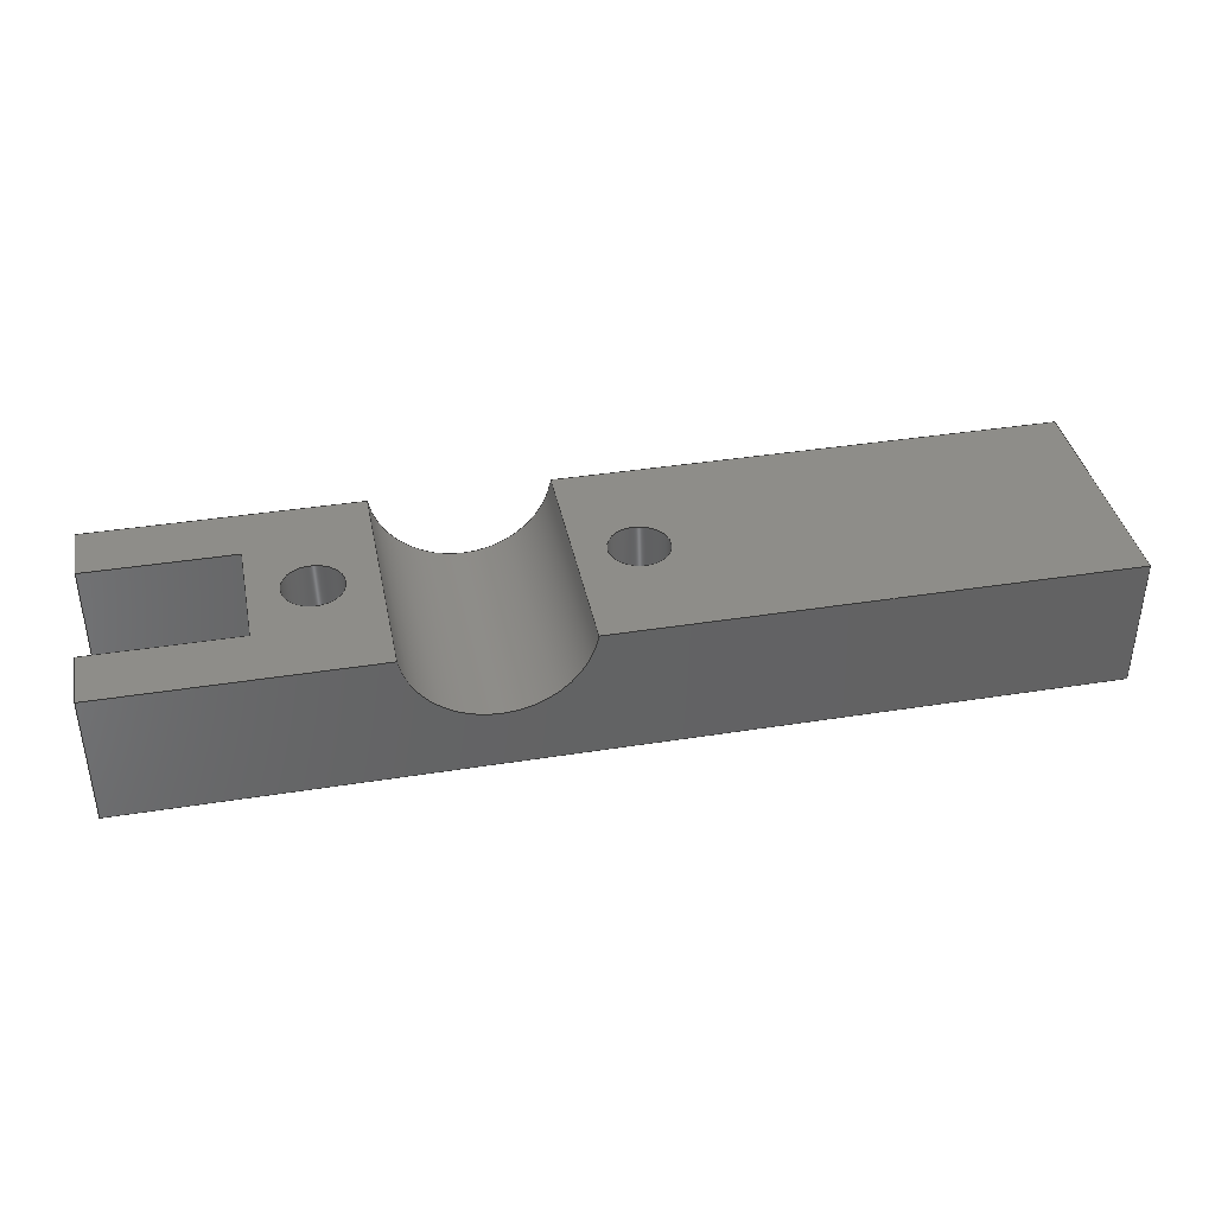
<metadata>
{"format":"step","ext":"step","renderer":"f3d","projection":"perspective","resolution":1024,"background":"white","views":[{"elev":38.8,"azim":168.7,"up":"+Y"}]}
</metadata>
<code>
ISO-10303-21;
DATA;
#1=MECHANICAL_DESIGN_GEOMETRIC_PRESENTATION_REPRESENTATION('',(#4),#464);
#2=SHAPE_REPRESENTATION_RELATIONSHIP('SRR','None',#471,#3);
#3=ADVANCED_BREP_SHAPE_REPRESENTATION('',(#5),#463);
#4=STYLED_ITEM('',(#481),#5);
#5=MANIFOLD_SOLID_BREP('Body1',#272);
#6=CYLINDRICAL_SURFACE('',#292,0.5);
#7=CYLINDRICAL_SURFACE('',#296,0.5);
#8=CYLINDRICAL_SURFACE('',#299,1.5);
#9=FACE_BOUND('',#37,.T.);
#10=FACE_BOUND('',#48,.T.);
#11=CIRCLE('',#290,0.5);
#12=CIRCLE('',#293,0.5);
#13=CIRCLE('',#294,0.5);
#14=CIRCLE('',#297,0.5);
#15=CIRCLE('',#300,1.5);
#16=CIRCLE('',#301,1.5);
#17=FACE_OUTER_BOUND('',#33,.T.);
#18=FACE_OUTER_BOUND('',#34,.T.);
#19=FACE_OUTER_BOUND('',#35,.T.);
#20=FACE_OUTER_BOUND('',#36,.T.);
#21=FACE_OUTER_BOUND('',#38,.T.);
#22=FACE_OUTER_BOUND('',#39,.T.);
#23=FACE_OUTER_BOUND('',#40,.T.);
#24=FACE_OUTER_BOUND('',#41,.T.);
#25=FACE_OUTER_BOUND('',#42,.T.);
#26=FACE_OUTER_BOUND('',#43,.T.);
#27=FACE_OUTER_BOUND('',#44,.T.);
#28=FACE_OUTER_BOUND('',#45,.T.);
#29=FACE_OUTER_BOUND('',#46,.T.);
#30=FACE_OUTER_BOUND('',#47,.T.);
#31=FACE_OUTER_BOUND('',#49,.T.);
#32=FACE_OUTER_BOUND('',#50,.T.);
#33=EDGE_LOOP('',(#171,#172,#173,#174));
#34=EDGE_LOOP('',(#175,#176,#177,#178));
#35=EDGE_LOOP('',(#179,#180,#181,#182));
#36=EDGE_LOOP('',(#183,#184,#185,#186,#187,#188,#189,#190));
#37=EDGE_LOOP('',(#191));
#38=EDGE_LOOP('',(#192,#193,#194,#195));
#39=EDGE_LOOP('',(#196,#197,#198,#199));
#40=EDGE_LOOP('',(#200));
#41=EDGE_LOOP('',(#201,#202,#203,#204));
#42=EDGE_LOOP('',(#205));
#43=EDGE_LOOP('',(#206,#207,#208,#209));
#44=EDGE_LOOP('',(#210,#211,#212,#213));
#45=EDGE_LOOP('',(#214,#215,#216,#217,#218,#219,#220,#221));
#46=EDGE_LOOP('',(#222,#223,#224,#225));
#47=EDGE_LOOP('',(#226,#227,#228,#229));
#48=EDGE_LOOP('',(#230));
#49=EDGE_LOOP('',(#231,#232,#233,#234,#235,#236));
#50=EDGE_LOOP('',(#237,#238,#239,#240,#241,#242));
#51=LINE('',#388,#81);
#52=LINE('',#390,#82);
#53=LINE('',#392,#83);
#54=LINE('',#393,#84);
#55=LINE('',#396,#85);
#56=LINE('',#398,#86);
#57=LINE('',#399,#87);
#58=LINE('',#402,#88);
#59=LINE('',#404,#89);
#60=LINE('',#405,#90);
#61=LINE('',#408,#91);
#62=LINE('',#410,#92);
#63=LINE('',#412,#93);
#64=LINE('',#414,#94);
#65=LINE('',#415,#95);
#66=LINE('',#420,#96);
#67=LINE('',#421,#97);
#68=LINE('',#426,#98);
#69=LINE('',#431,#99);
#70=LINE('',#438,#100);
#71=LINE('',#442,#101);
#72=LINE('',#443,#102);
#73=LINE('',#446,#103);
#74=LINE('',#448,#104);
#75=LINE('',#449,#105);
#76=LINE('',#452,#106);
#77=LINE('',#454,#107);
#78=LINE('',#455,#108);
#79=LINE('',#457,#109);
#80=LINE('',#458,#110);
#81=VECTOR('',#312,1);
#82=VECTOR('',#313,1);
#83=VECTOR('',#314,1);
#84=VECTOR('',#315,1);
#85=VECTOR('',#318,1);
#86=VECTOR('',#319,1);
#87=VECTOR('',#320,1);
#88=VECTOR('',#323,1);
#89=VECTOR('',#324,1);
#90=VECTOR('',#325,1);
#91=VECTOR('',#328,1);
#92=VECTOR('',#329,1);
#93=VECTOR('',#330,1);
#94=VECTOR('',#331,1);
#95=VECTOR('',#332,1);
#96=VECTOR('',#337,1);
#97=VECTOR('',#338,1);
#98=VECTOR('',#343,0.5);
#99=VECTOR('',#350,0.5);
#100=VECTOR('',#359,1);
#101=VECTOR('',#364,1);
#102=VECTOR('',#365,1);
#103=VECTOR('',#368,1);
#104=VECTOR('',#369,1);
#105=VECTOR('',#370,1);
#106=VECTOR('',#373,1);
#107=VECTOR('',#374,1);
#108=VECTOR('',#375,1);
#109=VECTOR('',#378,1);
#110=VECTOR('',#379,1);
#111=VERTEX_POINT('',#386);
#112=VERTEX_POINT('',#387);
#113=VERTEX_POINT('',#389);
#114=VERTEX_POINT('',#391);
#115=VERTEX_POINT('',#395);
#116=VERTEX_POINT('',#397);
#117=VERTEX_POINT('',#401);
#118=VERTEX_POINT('',#403);
#119=VERTEX_POINT('',#407);
#120=VERTEX_POINT('',#409);
#121=VERTEX_POINT('',#411);
#122=VERTEX_POINT('',#413);
#123=VERTEX_POINT('',#416);
#124=VERTEX_POINT('',#419);
#125=VERTEX_POINT('',#423);
#126=VERTEX_POINT('',#425);
#127=VERTEX_POINT('',#430);
#128=VERTEX_POINT('',#435);
#129=VERTEX_POINT('',#437);
#130=VERTEX_POINT('',#441);
#131=VERTEX_POINT('',#445);
#132=VERTEX_POINT('',#447);
#133=VERTEX_POINT('',#451);
#134=VERTEX_POINT('',#453);
#135=EDGE_CURVE('',#111,#112,#51,.T.);
#136=EDGE_CURVE('',#111,#113,#52,.T.);
#137=EDGE_CURVE('',#114,#113,#53,.T.);
#138=EDGE_CURVE('',#112,#114,#54,.T.);
#139=EDGE_CURVE('',#115,#111,#55,.T.);
#140=EDGE_CURVE('',#116,#115,#56,.T.);
#141=EDGE_CURVE('',#113,#116,#57,.T.);
#142=EDGE_CURVE('',#112,#117,#58,.T.);
#143=EDGE_CURVE('',#118,#114,#59,.T.);
#144=EDGE_CURVE('',#117,#118,#60,.T.);
#145=EDGE_CURVE('',#119,#117,#61,.T.);
#146=EDGE_CURVE('',#120,#119,#62,.T.);
#147=EDGE_CURVE('',#120,#121,#63,.T.);
#148=EDGE_CURVE('',#122,#121,#64,.T.);
#149=EDGE_CURVE('',#115,#122,#65,.T.);
#150=EDGE_CURVE('',#123,#123,#11,.T.);
#151=EDGE_CURVE('',#124,#118,#66,.T.);
#152=EDGE_CURVE('',#119,#124,#67,.T.);
#153=EDGE_CURVE('',#125,#125,#12,.T.);
#154=EDGE_CURVE('',#125,#126,#68,.T.);
#155=EDGE_CURVE('',#126,#126,#13,.T.);
#156=EDGE_CURVE('',#123,#127,#69,.T.);
#157=EDGE_CURVE('',#127,#127,#14,.T.);
#158=EDGE_CURVE('',#128,#120,#15,.T.);
#159=EDGE_CURVE('',#128,#129,#70,.T.);
#160=EDGE_CURVE('',#121,#129,#16,.T.);
#161=EDGE_CURVE('',#130,#122,#71,.T.);
#162=EDGE_CURVE('',#116,#130,#72,.T.);
#163=EDGE_CURVE('',#131,#130,#73,.T.);
#164=EDGE_CURVE('',#132,#131,#74,.T.);
#165=EDGE_CURVE('',#124,#132,#75,.T.);
#166=EDGE_CURVE('',#132,#133,#76,.T.);
#167=EDGE_CURVE('',#134,#131,#77,.T.);
#168=EDGE_CURVE('',#133,#134,#78,.T.);
#169=EDGE_CURVE('',#128,#133,#79,.T.);
#170=EDGE_CURVE('',#129,#134,#80,.T.);
#171=ORIENTED_EDGE('',*,*,#135,.F.);
#172=ORIENTED_EDGE('',*,*,#136,.T.);
#173=ORIENTED_EDGE('',*,*,#137,.F.);
#174=ORIENTED_EDGE('',*,*,#138,.F.);
#175=ORIENTED_EDGE('',*,*,#139,.F.);
#176=ORIENTED_EDGE('',*,*,#140,.F.);
#177=ORIENTED_EDGE('',*,*,#141,.F.);
#178=ORIENTED_EDGE('',*,*,#136,.F.);
#179=ORIENTED_EDGE('',*,*,#142,.F.);
#180=ORIENTED_EDGE('',*,*,#138,.T.);
#181=ORIENTED_EDGE('',*,*,#143,.F.);
#182=ORIENTED_EDGE('',*,*,#144,.F.);
#183=ORIENTED_EDGE('',*,*,#139,.T.);
#184=ORIENTED_EDGE('',*,*,#135,.T.);
#185=ORIENTED_EDGE('',*,*,#142,.T.);
#186=ORIENTED_EDGE('',*,*,#145,.F.);
#187=ORIENTED_EDGE('',*,*,#146,.F.);
#188=ORIENTED_EDGE('',*,*,#147,.T.);
#189=ORIENTED_EDGE('',*,*,#148,.F.);
#190=ORIENTED_EDGE('',*,*,#149,.F.);
#191=ORIENTED_EDGE('',*,*,#150,.T.);
#192=ORIENTED_EDGE('',*,*,#144,.T.);
#193=ORIENTED_EDGE('',*,*,#151,.F.);
#194=ORIENTED_EDGE('',*,*,#152,.F.);
#195=ORIENTED_EDGE('',*,*,#145,.T.);
#196=ORIENTED_EDGE('',*,*,#153,.F.);
#197=ORIENTED_EDGE('',*,*,#154,.T.);
#198=ORIENTED_EDGE('',*,*,#155,.T.);
#199=ORIENTED_EDGE('',*,*,#154,.F.);
#200=ORIENTED_EDGE('',*,*,#155,.F.);
#201=ORIENTED_EDGE('',*,*,#150,.F.);
#202=ORIENTED_EDGE('',*,*,#156,.T.);
#203=ORIENTED_EDGE('',*,*,#157,.T.);
#204=ORIENTED_EDGE('',*,*,#156,.F.);
#205=ORIENTED_EDGE('',*,*,#157,.F.);
#206=ORIENTED_EDGE('',*,*,#158,.F.);
#207=ORIENTED_EDGE('',*,*,#159,.T.);
#208=ORIENTED_EDGE('',*,*,#160,.F.);
#209=ORIENTED_EDGE('',*,*,#147,.F.);
#210=ORIENTED_EDGE('',*,*,#140,.T.);
#211=ORIENTED_EDGE('',*,*,#149,.T.);
#212=ORIENTED_EDGE('',*,*,#161,.F.);
#213=ORIENTED_EDGE('',*,*,#162,.F.);
#214=ORIENTED_EDGE('',*,*,#141,.T.);
#215=ORIENTED_EDGE('',*,*,#162,.T.);
#216=ORIENTED_EDGE('',*,*,#163,.F.);
#217=ORIENTED_EDGE('',*,*,#164,.F.);
#218=ORIENTED_EDGE('',*,*,#165,.F.);
#219=ORIENTED_EDGE('',*,*,#151,.T.);
#220=ORIENTED_EDGE('',*,*,#143,.T.);
#221=ORIENTED_EDGE('',*,*,#137,.T.);
#222=ORIENTED_EDGE('',*,*,#166,.F.);
#223=ORIENTED_EDGE('',*,*,#164,.T.);
#224=ORIENTED_EDGE('',*,*,#167,.F.);
#225=ORIENTED_EDGE('',*,*,#168,.F.);
#226=ORIENTED_EDGE('',*,*,#169,.T.);
#227=ORIENTED_EDGE('',*,*,#168,.T.);
#228=ORIENTED_EDGE('',*,*,#170,.F.);
#229=ORIENTED_EDGE('',*,*,#159,.F.);
#230=ORIENTED_EDGE('',*,*,#153,.T.);
#231=ORIENTED_EDGE('',*,*,#170,.T.);
#232=ORIENTED_EDGE('',*,*,#167,.T.);
#233=ORIENTED_EDGE('',*,*,#163,.T.);
#234=ORIENTED_EDGE('',*,*,#161,.T.);
#235=ORIENTED_EDGE('',*,*,#148,.T.);
#236=ORIENTED_EDGE('',*,*,#160,.T.);
#237=ORIENTED_EDGE('',*,*,#169,.F.);
#238=ORIENTED_EDGE('',*,*,#158,.T.);
#239=ORIENTED_EDGE('',*,*,#146,.T.);
#240=ORIENTED_EDGE('',*,*,#152,.T.);
#241=ORIENTED_EDGE('',*,*,#165,.T.);
#242=ORIENTED_EDGE('',*,*,#166,.T.);
#243=PLANE('',#286);
#244=PLANE('',#287);
#245=PLANE('',#288);
#246=PLANE('',#289);
#247=PLANE('',#291);
#248=PLANE('',#295);
#249=PLANE('',#298);
#250=PLANE('',#302);
#251=PLANE('',#303);
#252=PLANE('',#304);
#253=PLANE('',#305);
#254=PLANE('',#306);
#255=PLANE('',#307);
#256=ADVANCED_FACE('',(#17),#243,.F.);
#257=ADVANCED_FACE('',(#18),#244,.F.);
#258=ADVANCED_FACE('',(#19),#245,.F.);
#259=ADVANCED_FACE('',(#20,#9),#246,.T.);
#260=ADVANCED_FACE('',(#21),#247,.T.);
#261=ADVANCED_FACE('',(#22),#6,.F.);
#262=ADVANCED_FACE('',(#23),#248,.T.);
#263=ADVANCED_FACE('',(#24),#7,.F.);
#264=ADVANCED_FACE('',(#25),#249,.T.);
#265=ADVANCED_FACE('',(#26),#8,.F.);
#266=ADVANCED_FACE('',(#27),#250,.T.);
#267=ADVANCED_FACE('',(#28),#251,.T.);
#268=ADVANCED_FACE('',(#29),#252,.T.);
#269=ADVANCED_FACE('',(#30,#10),#253,.T.);
#270=ADVANCED_FACE('',(#31),#254,.T.);
#271=ADVANCED_FACE('',(#32),#255,.F.);
#272=CLOSED_SHELL('',(#256,#257,#258,#259,#260,#261,#262,#263,#264,#265,
#266,#267,#268,#269,#270,#271));
#273=DERIVED_UNIT_ELEMENT(#275,1);
#274=DERIVED_UNIT_ELEMENT(#466,3);
#275=(
MASS_UNIT()
NAMED_UNIT(*)
SI_UNIT(.KILO.,.GRAM.)
);
#276=DERIVED_UNIT((#273,#274));
#277=MEASURE_REPRESENTATION_ITEM('density measure',
POSITIVE_RATIO_MEASURE(7850),#276);
#278=PROPERTY_DEFINITION_REPRESENTATION(#283,#280);
#279=PROPERTY_DEFINITION_REPRESENTATION(#284,#281);
#280=REPRESENTATION('material name',(#282),#463);
#281=REPRESENTATION('density',(#277),#463);
#282=DESCRIPTIVE_REPRESENTATION_ITEM('Steel','Steel');
#283=PROPERTY_DEFINITION('material property','material name',#473);
#284=PROPERTY_DEFINITION('material property','density of part',#473);
#285=AXIS2_PLACEMENT_3D('placement',#384,#308,#309);
#286=AXIS2_PLACEMENT_3D('',#385,#310,#311);
#287=AXIS2_PLACEMENT_3D('',#394,#316,#317);
#288=AXIS2_PLACEMENT_3D('',#400,#321,#322);
#289=AXIS2_PLACEMENT_3D('',#406,#326,#327);
#290=AXIS2_PLACEMENT_3D('',#417,#333,#334);
#291=AXIS2_PLACEMENT_3D('',#418,#335,#336);
#292=AXIS2_PLACEMENT_3D('',#422,#339,#340);
#293=AXIS2_PLACEMENT_3D('',#424,#341,#342);
#294=AXIS2_PLACEMENT_3D('',#427,#344,#345);
#295=AXIS2_PLACEMENT_3D('',#428,#346,#347);
#296=AXIS2_PLACEMENT_3D('',#429,#348,#349);
#297=AXIS2_PLACEMENT_3D('',#432,#351,#352);
#298=AXIS2_PLACEMENT_3D('',#433,#353,#354);
#299=AXIS2_PLACEMENT_3D('',#434,#355,#356);
#300=AXIS2_PLACEMENT_3D('',#436,#357,#358);
#301=AXIS2_PLACEMENT_3D('',#439,#360,#361);
#302=AXIS2_PLACEMENT_3D('',#440,#362,#363);
#303=AXIS2_PLACEMENT_3D('',#444,#366,#367);
#304=AXIS2_PLACEMENT_3D('',#450,#371,#372);
#305=AXIS2_PLACEMENT_3D('',#456,#376,#377);
#306=AXIS2_PLACEMENT_3D('',#459,#380,#381);
#307=AXIS2_PLACEMENT_3D('',#460,#382,#383);
#308=DIRECTION('axis',(0,0,1));
#309=DIRECTION('refdir',(1,0,0));
#310=DIRECTION('center_axis',(-1,0,0));
#311=DIRECTION('ref_axis',(0,0,-1));
#312=DIRECTION('',(0,0,-1));
#313=DIRECTION('',(0,-1,0));
#314=DIRECTION('',(0,0,1));
#315=DIRECTION('',(0,-1,0));
#316=DIRECTION('center_axis',(0,0,1));
#317=DIRECTION('ref_axis',(-1,0,0));
#318=DIRECTION('',(-1,0,0));
#319=DIRECTION('',(0,1,0));
#320=DIRECTION('',(1,0,0));
#321=DIRECTION('center_axis',(0,0,-1));
#322=DIRECTION('ref_axis',(1,0,0));
#323=DIRECTION('',(1,0,0));
#324=DIRECTION('',(-1,0,0));
#325=DIRECTION('',(0,-1,0));
#326=DIRECTION('center_axis',(0,1,0));
#327=DIRECTION('ref_axis',(-1,0,0));
#328=DIRECTION('',(0,0,1));
#329=DIRECTION('',(1,0,0));
#330=DIRECTION('',(0,0,1));
#331=DIRECTION('',(-1,0,0));
#332=DIRECTION('',(0,0,1));
#333=DIRECTION('center_axis',(0,-1,0));
#334=DIRECTION('ref_axis',(-1,0,0));
#335=DIRECTION('center_axis',(1,0,0));
#336=DIRECTION('ref_axis',(0,1,0));
#337=DIRECTION('',(0,0,1));
#338=DIRECTION('',(0,-1,0));
#339=DIRECTION('center_axis',(0,-1,0));
#340=DIRECTION('ref_axis',(-1,0,0));
#341=DIRECTION('center_axis',(0,-1,0));
#342=DIRECTION('ref_axis',(-1,0,0));
#343=DIRECTION('',(0,-1,0));
#344=DIRECTION('center_axis',(0,-1,0));
#345=DIRECTION('ref_axis',(-1,0,0));
#346=DIRECTION('center_axis',(0,1,0));
#347=DIRECTION('ref_axis',(-1,0,0));
#348=DIRECTION('center_axis',(0,-1,0));
#349=DIRECTION('ref_axis',(-1,0,0));
#350=DIRECTION('',(0,-1,0));
#351=DIRECTION('center_axis',(0,-1,0));
#352=DIRECTION('ref_axis',(-1,0,0));
#353=DIRECTION('center_axis',(0,1,0));
#354=DIRECTION('ref_axis',(-1,0,0));
#355=DIRECTION('center_axis',(0,0,1));
#356=DIRECTION('ref_axis',(1,0,0));
#357=DIRECTION('center_axis',(0,0,1));
#358=DIRECTION('ref_axis',(1,0,0));
#359=DIRECTION('',(0,0,1));
#360=DIRECTION('center_axis',(0,0,-1));
#361=DIRECTION('ref_axis',(1,0,0));
#362=DIRECTION('center_axis',(1,0,0));
#363=DIRECTION('ref_axis',(0,1,0));
#364=DIRECTION('',(0,1,0));
#365=DIRECTION('',(0,0,1));
#366=DIRECTION('center_axis',(0,-1,0));
#367=DIRECTION('ref_axis',(1,0,0));
#368=DIRECTION('',(1,0,0));
#369=DIRECTION('',(0,0,1));
#370=DIRECTION('',(-1,0,0));
#371=DIRECTION('center_axis',(-1,0,0));
#372=DIRECTION('ref_axis',(0,-1,0));
#373=DIRECTION('',(0,1,0));
#374=DIRECTION('',(0,-1,0));
#375=DIRECTION('',(0,0,1));
#376=DIRECTION('center_axis',(0,1,0));
#377=DIRECTION('ref_axis',(-1,0,0));
#378=DIRECTION('',(-1,0,0));
#379=DIRECTION('',(-1,0,0));
#380=DIRECTION('center_axis',(0,0,1));
#381=DIRECTION('ref_axis',(1,0,0));
#382=DIRECTION('center_axis',(0,0,1));
#383=DIRECTION('ref_axis',(1,0,0));
#384=CARTESIAN_POINT('',(0,0,0));
#385=CARTESIAN_POINT('Origin',(13.5,-0.25,3));
#386=CARTESIAN_POINT('',(13.5,-0.25,3));
#387=CARTESIAN_POINT('',(13.5,-0.25,1));
#388=CARTESIAN_POINT('',(13.5,-0.25,1.5));
#389=CARTESIAN_POINT('',(13.5,-2.5,3));
#390=CARTESIAN_POINT('',(13.5,-0.25,3));
#391=CARTESIAN_POINT('',(13.5,-2.5,1));
#392=CARTESIAN_POINT('',(13.5,-2.5,1.5));
#393=CARTESIAN_POINT('',(13.5,-0.25,1));
#394=CARTESIAN_POINT('Origin',(16,-0.25,3));
#395=CARTESIAN_POINT('',(16,-0.25,3));
#396=CARTESIAN_POINT('',(16,-0.25,3));
#397=CARTESIAN_POINT('',(16,-2.5,3));
#398=CARTESIAN_POINT('',(16,-1.375,3));
#399=CARTESIAN_POINT('',(8,-2.5,3));
#400=CARTESIAN_POINT('Origin',(13.5,-0.25,1));
#401=CARTESIAN_POINT('',(16,-0.25,1));
#402=CARTESIAN_POINT('',(14.75,-0.25,1));
#403=CARTESIAN_POINT('',(16,-2.5,1));
#404=CARTESIAN_POINT('',(6.75,-2.5,1));
#405=CARTESIAN_POINT('',(16,-1.375,1));
#406=CARTESIAN_POINT('Origin',(16,-0.25,0));
#407=CARTESIAN_POINT('',(16,-0.25,0));
#408=CARTESIAN_POINT('',(16,-0.25,0));
#409=CARTESIAN_POINT('',(11.48,-0.25,0));
#410=CARTESIAN_POINT('',(11.48,-0.25,0));
#411=CARTESIAN_POINT('',(11.48,-0.25,4));
#412=CARTESIAN_POINT('',(11.48,-0.25,0));
#413=CARTESIAN_POINT('',(16,-0.25,4));
#414=CARTESIAN_POINT('',(11.48,-0.25,4));
#415=CARTESIAN_POINT('',(16,-0.25,0));
#416=CARTESIAN_POINT('',(13,-0.25,2));
#417=CARTESIAN_POINT('Origin',(12.5,-0.25,2));
#418=CARTESIAN_POINT('Origin',(16,-2.5,0));
#419=CARTESIAN_POINT('',(16,-2.5,0));
#420=CARTESIAN_POINT('',(16,-2.5,0));
#421=CARTESIAN_POINT('',(16,-0.25,0));
#422=CARTESIAN_POINT('Origin',(7.5,-0.25,2));
#423=CARTESIAN_POINT('',(8,-0.25,2));
#424=CARTESIAN_POINT('Origin',(7.5,-0.25,2));
#425=CARTESIAN_POINT('',(8,-1.75,2));
#426=CARTESIAN_POINT('',(8,-0.25,2));
#427=CARTESIAN_POINT('Origin',(7.5,-1.75,2));
#428=CARTESIAN_POINT('Origin',(7.5,-1.75,2));
#429=CARTESIAN_POINT('Origin',(12.5,-0.25,2));
#430=CARTESIAN_POINT('',(13,-1.75,2));
#431=CARTESIAN_POINT('',(13,-0.25,2));
#432=CARTESIAN_POINT('Origin',(12.5,-1.75,2));
#433=CARTESIAN_POINT('Origin',(12.5,-1.75,2));
#434=CARTESIAN_POINT('Origin',(10,0,0));
#435=CARTESIAN_POINT('',(8.521,-0.25,0));
#436=CARTESIAN_POINT('Origin',(10,0,0));
#437=CARTESIAN_POINT('',(8.521,-0.25,4));
#438=CARTESIAN_POINT('',(8.521,-0.25,0));
#439=CARTESIAN_POINT('Origin',(10,0,4));
#440=CARTESIAN_POINT('Origin',(16,-2.5,0));
#441=CARTESIAN_POINT('',(16,-2.5,4));
#442=CARTESIAN_POINT('',(16,-0.25,4));
#443=CARTESIAN_POINT('',(16,-2.5,0));
#444=CARTESIAN_POINT('Origin',(0,-2.5,0));
#445=CARTESIAN_POINT('',(0,-2.5,4));
#446=CARTESIAN_POINT('',(16,-2.5,4));
#447=CARTESIAN_POINT('',(0,-2.5,0));
#448=CARTESIAN_POINT('',(0,-2.5,0));
#449=CARTESIAN_POINT('',(16,-2.5,0));
#450=CARTESIAN_POINT('Origin',(0,-0.25,0));
#451=CARTESIAN_POINT('',(0,-0.25,0));
#452=CARTESIAN_POINT('',(0,-2.5,0));
#453=CARTESIAN_POINT('',(0,-0.25,4));
#454=CARTESIAN_POINT('',(0,-2.5,4));
#455=CARTESIAN_POINT('',(0,-0.25,0));
#456=CARTESIAN_POINT('Origin',(8.521,-0.25,0));
#457=CARTESIAN_POINT('',(8.521,-0.25,0));
#458=CARTESIAN_POINT('',(8.521,-0.25,4));
#459=CARTESIAN_POINT('Origin',(8,-1.375,4));
#460=CARTESIAN_POINT('Origin',(8,-1.375,0));
#461=UNCERTAINTY_MEASURE_WITH_UNIT(LENGTH_MEASURE(0.001),#465,
'DISTANCE_ACCURACY_VALUE',
'Maximum model space distance between geometric entities at asserted c
onnectivities');
#462=UNCERTAINTY_MEASURE_WITH_UNIT(LENGTH_MEASURE(0.001),#465,
'DISTANCE_ACCURACY_VALUE',
'Maximum model space distance between geometric entities at asserted c
onnectivities');
#463=(
GEOMETRIC_REPRESENTATION_CONTEXT(3)
GLOBAL_UNCERTAINTY_ASSIGNED_CONTEXT((#461))
GLOBAL_UNIT_ASSIGNED_CONTEXT((#465,#467,#468))
REPRESENTATION_CONTEXT('','3D')
);
#464=(
GEOMETRIC_REPRESENTATION_CONTEXT(3)
GLOBAL_UNCERTAINTY_ASSIGNED_CONTEXT((#462))
GLOBAL_UNIT_ASSIGNED_CONTEXT((#465,#467,#468))
REPRESENTATION_CONTEXT('','3D')
);
#465=(
LENGTH_UNIT()
NAMED_UNIT(*)
SI_UNIT(.CENTI.,.METRE.)
);
#466=(
LENGTH_UNIT()
NAMED_UNIT(*)
SI_UNIT($,.METRE.)
);
#467=(
NAMED_UNIT(*)
PLANE_ANGLE_UNIT()
SI_UNIT($,.RADIAN.)
);
#468=(
NAMED_UNIT(*)
SI_UNIT($,.STERADIAN.)
SOLID_ANGLE_UNIT()
);
#469=SHAPE_DEFINITION_REPRESENTATION(#470,#471);
#470=PRODUCT_DEFINITION_SHAPE('',$,#473);
#471=SHAPE_REPRESENTATION('',(#285),#463);
#472=PRODUCT_DEFINITION_CONTEXT('part definition',#477,'design');
#473=PRODUCT_DEFINITION('tube frame v1 v2 (1)','tube frame v1 v2 (1)',#474,
#472);
#474=PRODUCT_DEFINITION_FORMATION('',$,#479);
#475=PRODUCT_RELATED_PRODUCT_CATEGORY('tube frame v1 v2 (1)',
'tube frame v1 v2 (1)',(#479));
#476=APPLICATION_PROTOCOL_DEFINITION('international standard',
'automotive_design',2009,#477);
#477=APPLICATION_CONTEXT(
'Core Data for Automotive Mechanical Design Process');
#478=PRODUCT_CONTEXT('part definition',#477,'mechanical');
#479=PRODUCT('tube frame v1 v2 (1)','tube frame v1 v2 (1)',$,(#478));
#480=PRESENTATION_STYLE_ASSIGNMENT((#482));
#481=PRESENTATION_STYLE_ASSIGNMENT((#483));
#482=SURFACE_STYLE_USAGE(.BOTH.,#484);
#483=SURFACE_STYLE_USAGE(.BOTH.,#485);
#484=SURFACE_SIDE_STYLE('',(#486));
#485=SURFACE_SIDE_STYLE('',(#487));
#486=SURFACE_STYLE_FILL_AREA(#488);
#487=SURFACE_STYLE_FILL_AREA(#489);
#488=FILL_AREA_STYLE('Steel - Satin',(#490));
#489=FILL_AREA_STYLE('Aluminum - Satin',(#491));
#490=FILL_AREA_STYLE_COLOUR('Steel - Satin',#492);
#491=FILL_AREA_STYLE_COLOUR('Aluminum - Satin',#493);
#492=COLOUR_RGB('Steel - Satin',0.6275,0.6275,0.6275);
#493=COLOUR_RGB('Aluminum - Satin',0.9608,0.9608,0.9647);
ENDSEC;
END-ISO-10303-21;

</code>
